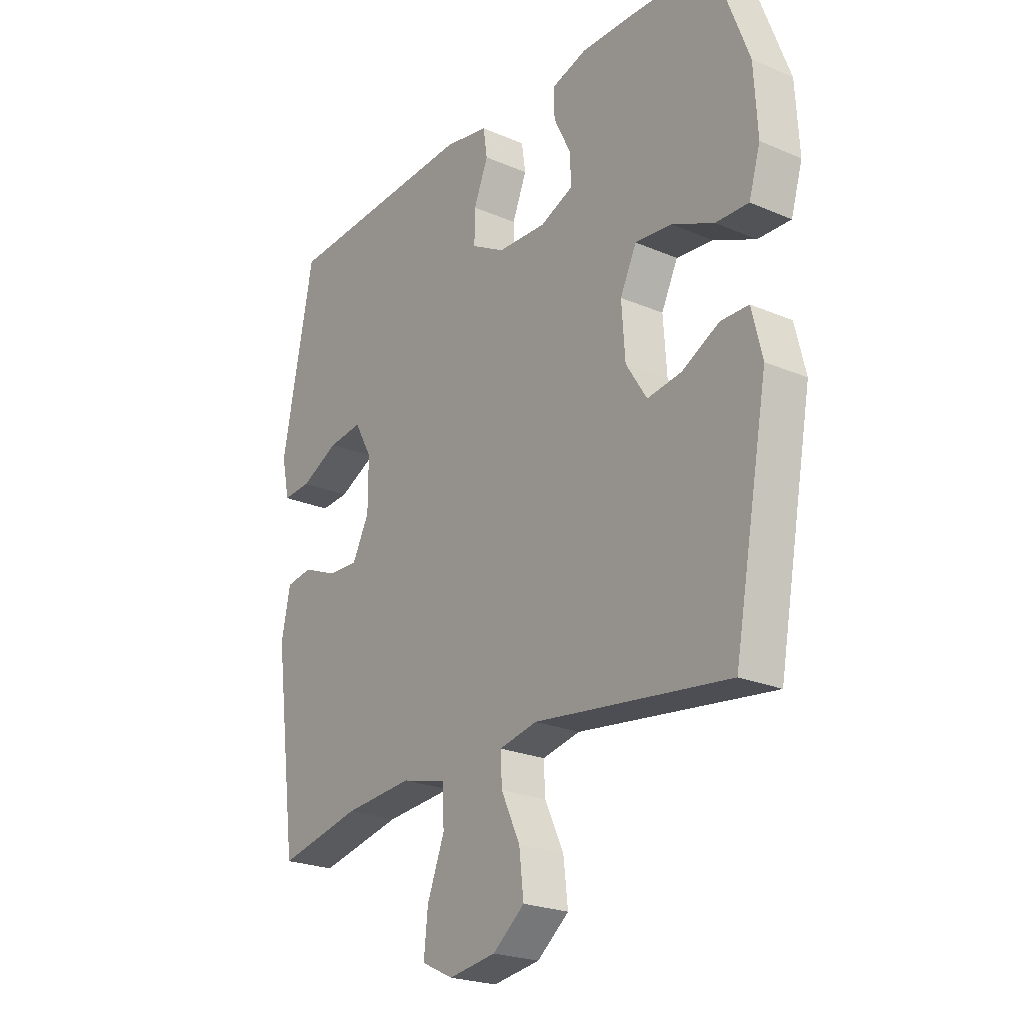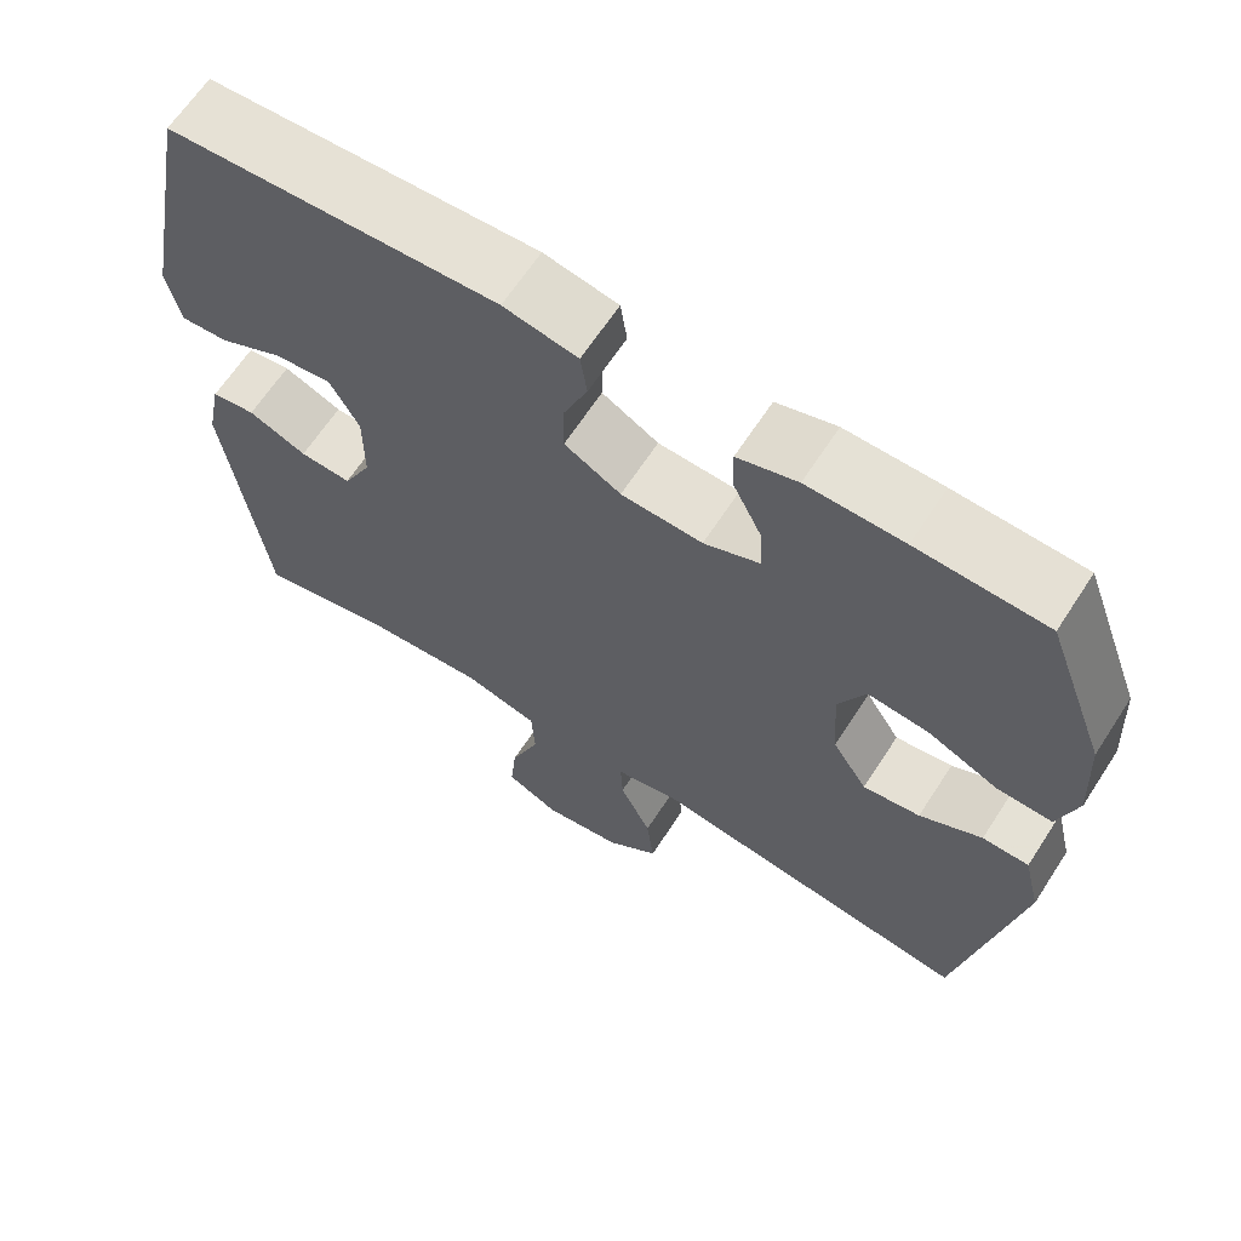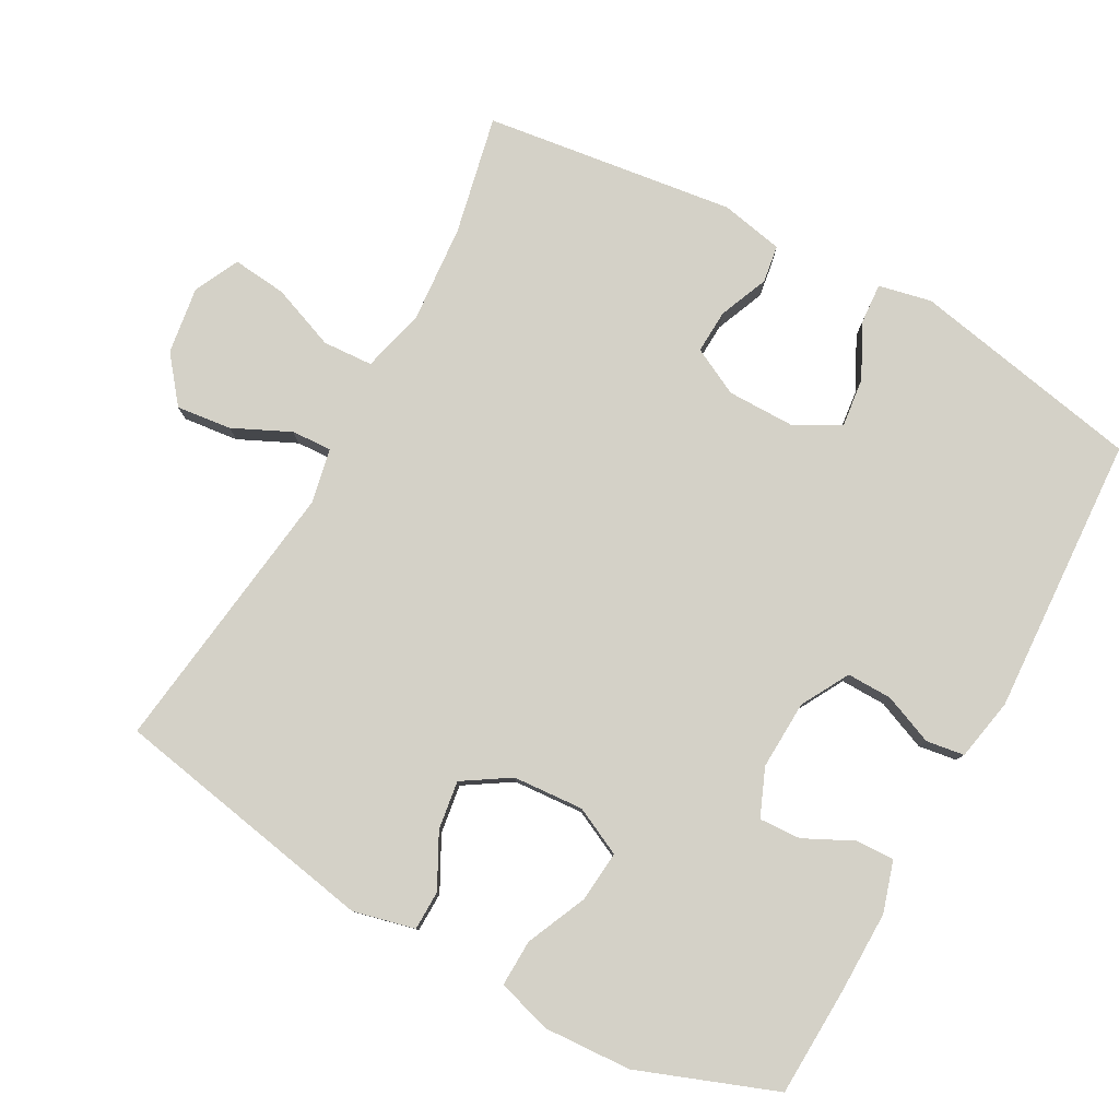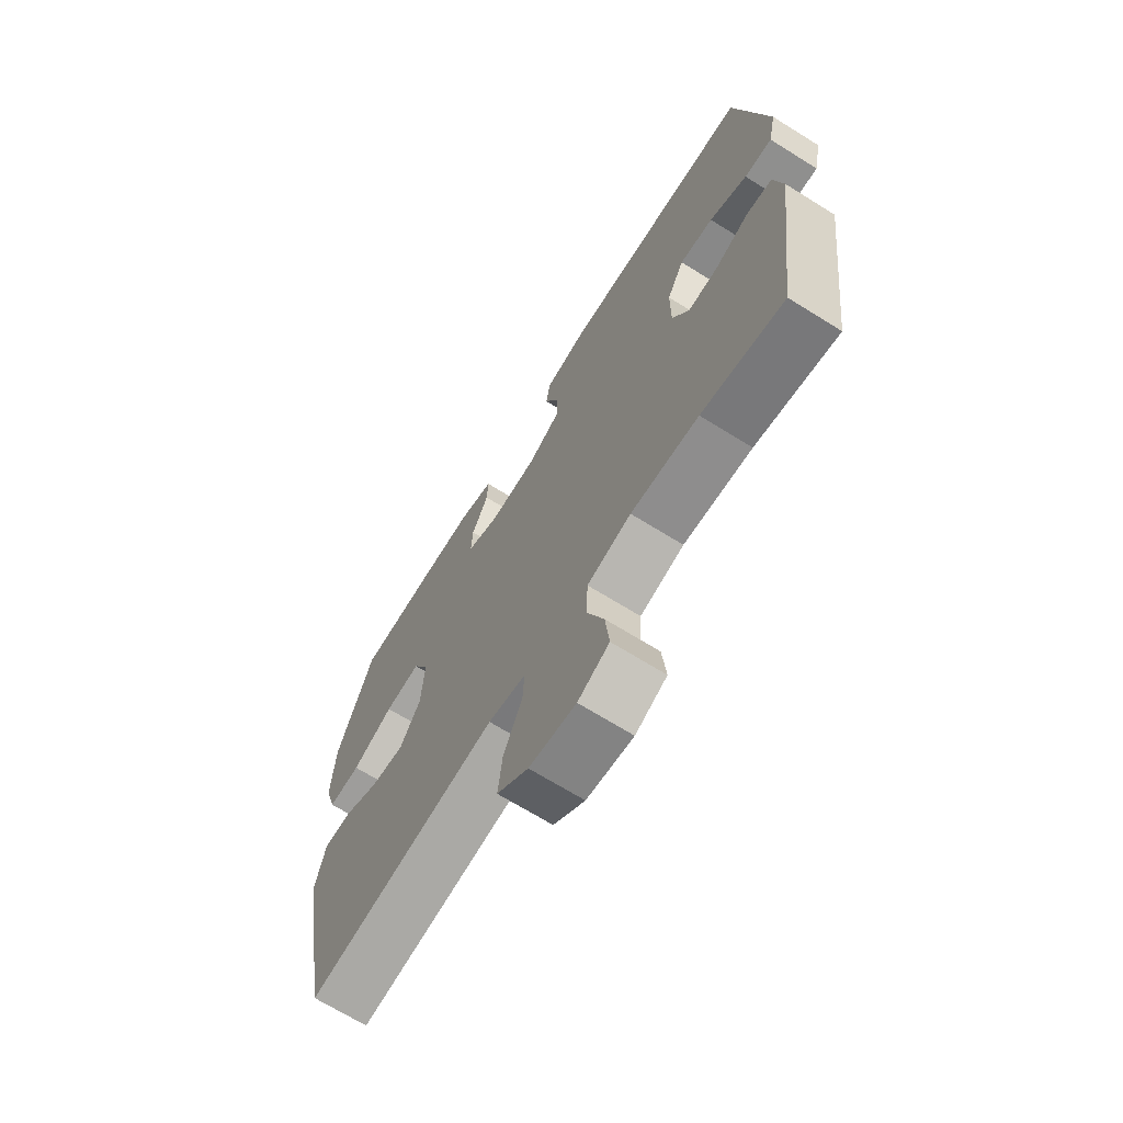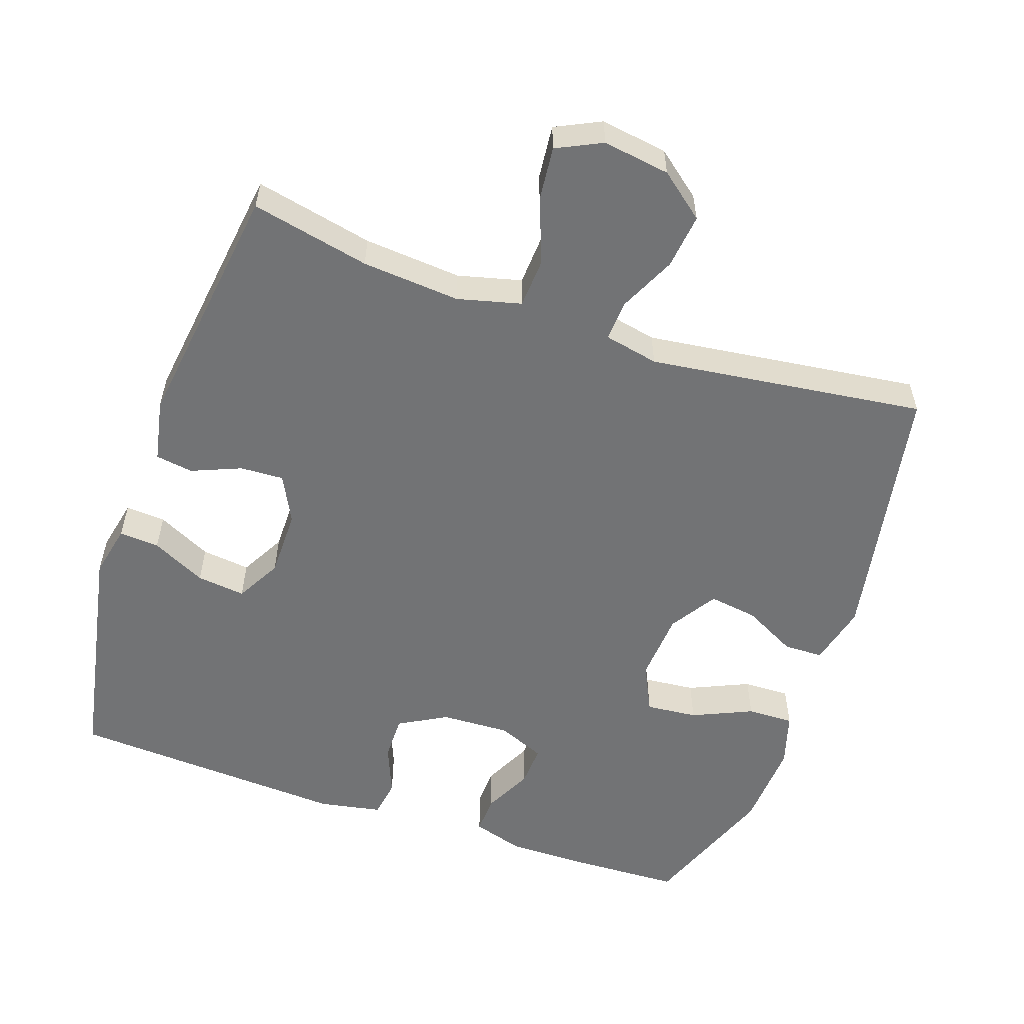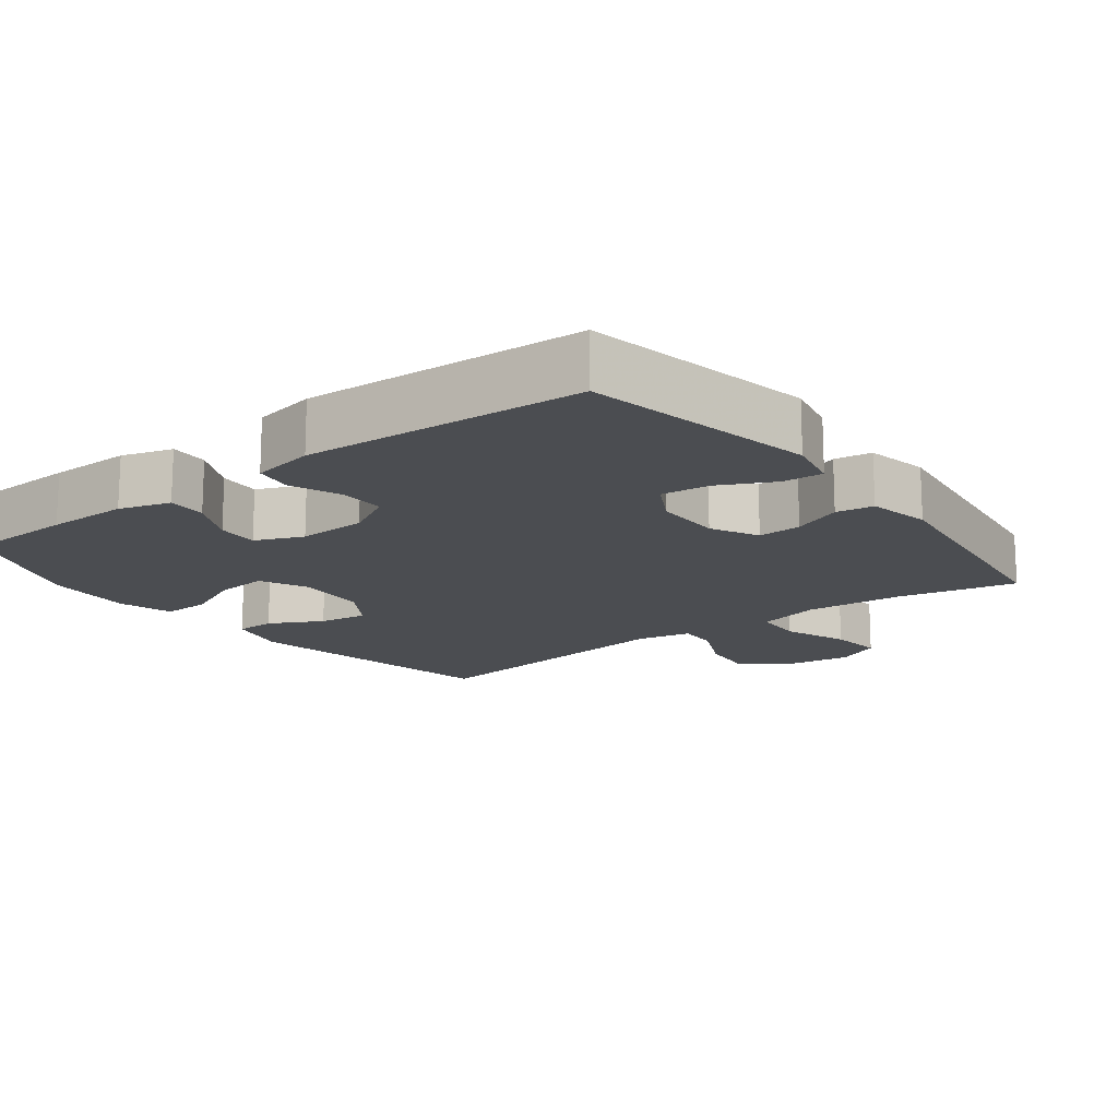
<metadata>
{"format":"obj","ext":"obj","renderer":"f3d","projection":"perspective","resolution":1024,"background":"white","views":[{"elev":-23.3,"azim":-125.9,"up":"+Z"},{"elev":64.9,"azim":-147.0,"up":"+Z"},{"elev":79.8,"azim":-61.2,"up":"+Y"},{"elev":-68.8,"azim":58.1,"up":"+Z"},{"elev":-55.8,"azim":160.9,"up":"+Y"},{"elev":-15.6,"azim":37.3,"up":"+Y"}]}
</metadata>
<code>
v -0.5 0.07 0.5
v -0.345 0.07 0.506
v -0.229 0.07 0.507
v -0.157 0.07 0.485
v -0.159 0.07 0.43
v -0.193 0.07 0.361
v -0.196 0.07 0.302
v -0.129 0.07 0.274
v -0.031 0.07 0.278
v 0.037 0.07 0.316
v 0.036 0.07 0.38
v 0.007 0.07 0.451
v 0.015 0.07 0.505
v 0.104 0.07 0.522
v 0.5 0.07 0.5
v 0.564 0.07 0.172
v 0.548 0.07 0.097
v 0.491 0.07 0.101
v 0.414 0.07 0.139
v 0.345 0.07 0.147
v 0.31 0.07 0.083
v 0.31 0.07 -0.013
v 0.344 0.07 -0.08
v 0.406 0.07 -0.077
v 0.476 0.07 -0.048
v 0.529 0.07 -0.056
v 0.547 0.07 -0.145
v 0.5 0.07 -0.5
v 0.332 0.07 -0.464
v 0.193 0.07 -0.453
v 0.103 0.07 -0.476
v 0.099 0.07 -0.547
v 0.134 0.07 -0.638
v 0.142 0.07 -0.715
v 0.078 0.07 -0.746
v -0.017 0.07 -0.732
v -0.081 0.07 -0.681
v -0.072 0.07 -0.603
v -0.034 0.07 -0.522
v -0.031 0.07 -0.465
v -0.108 0.07 -0.449
v -0.5 0.07 -0.5
v -0.57 0.07 -0.122
v -0.549 0.07 -0.035
v -0.493 0.07 -0.034
v -0.418 0.07 -0.073
v -0.349 0.07 -0.083
v -0.307 0.07 -0.017
v -0.3 0.07 0.083
v -0.333 0.07 0.151
v -0.406 0.07 0.144
v -0.491 0.07 0.106
v -0.557 0.07 0.104
v -0.58 0.07 0.181
v -0.573 0.07 0.305
v -0.5 0 0.5
v -0.345 0 0.506
v -0.229 0 0.507
v -0.157 0 0.485
v -0.159 0 0.43
v -0.193 0 0.361
v -0.196 0 0.302
v -0.129 0 0.274
v -0.031 0 0.278
v 0.037 0 0.316
v 0.036 0 0.38
v 0.007 0 0.451
v 0.015 0 0.505
v 0.104 0 0.522
v 0.5 0 0.5
v 0.564 0 0.172
v 0.548 0 0.097
v 0.491 0 0.101
v 0.414 0 0.139
v 0.345 0 0.147
v 0.31 0 0.083
v 0.31 0 -0.013
v 0.344 0 -0.08
v 0.406 0 -0.077
v 0.476 0 -0.048
v 0.529 0 -0.056
v 0.547 0 -0.145
v 0.5 0 -0.5
v 0.332 0 -0.464
v 0.193 0 -0.453
v 0.103 0 -0.476
v 0.099 0 -0.547
v 0.134 0 -0.638
v 0.142 0 -0.715
v 0.078 0 -0.746
v -0.017 0 -0.732
v -0.081 0 -0.681
v -0.072 0 -0.603
v -0.034 0 -0.522
v -0.031 0 -0.465
v -0.108 0 -0.449
v -0.5 0 -0.5
v -0.57 0 -0.122
v -0.549 0 -0.035
v -0.493 0 -0.034
v -0.418 0 -0.073
v -0.349 0 -0.083
v -0.307 0 -0.017
v -0.3 0 0.083
v -0.333 0 0.151
v -0.406 0 0.144
v -0.491 0 0.106
v -0.557 0 0.104
v -0.58 0 0.181
v -0.573 0 0.305
f 4 5 6
f 3 4 6
f 2 3 6
f 1 2 6
f 55 1 6
f 54 55 6
f 53 54 6
f 52 53 6
f 51 52 6
f 50 51 6 7
f 49 50 7 8
f 48 49 8 9
f 47 48 9 10
f 44 45 46
f 43 44 46
f 42 43 46
f 41 42 46
f 40 41 46 47
f 37 38 39
f 36 37 39
f 35 36 39
f 34 35 39
f 33 34 39
f 32 33 39
f 31 32 39 40
f 40 47 10
f 31 40 10
f 30 31 10
f 27 28 29
f 26 27 29
f 25 26 29
f 24 25 29
f 23 24 29 30
f 17 18 19
f 16 17 19
f 15 16 19
f 14 15 19
f 13 14 19
f 12 13 19
f 11 12 19
f 11 19 20
f 30 10 11
f 23 30 11
f 22 23 11
f 11 20 21
f 11 21 22
f 61 60 59
f 61 59 58
f 61 58 57
f 61 57 56
f 61 56 110
f 61 110 109
f 61 109 108
f 61 108 107
f 61 107 106
f 62 61 106 105
f 63 62 105 104
f 64 63 104 103
f 65 64 103 102
f 101 100 99
f 101 99 98
f 101 98 97
f 101 97 96
f 102 101 96 95
f 94 93 92
f 94 92 91
f 94 91 90
f 94 90 89
f 94 89 88
f 94 88 87
f 95 94 87 86
f 65 102 95
f 65 95 86
f 65 86 85
f 84 83 82
f 84 82 81
f 84 81 80
f 84 80 79
f 85 84 79 78
f 74 73 72
f 74 72 71
f 74 71 70
f 74 70 69
f 74 69 68
f 74 68 67
f 74 67 66
f 75 74 66
f 66 65 85
f 66 85 78
f 66 78 77
f 76 75 66
f 77 76 66
f 1 56 57 2
f 2 57 58 3
f 3 58 59 4
f 4 59 60 5
f 5 60 61 6
f 6 61 62 7
f 7 62 63 8
f 8 63 64 9
f 9 64 65 10
f 10 65 66 11
f 11 66 67 12
f 12 67 68 13
f 13 68 69 14
f 14 69 70 15
f 15 70 71 16
f 16 71 72 17
f 17 72 73 18
f 18 73 74 19
f 19 74 75 20
f 20 75 76 21
f 21 76 77 22
f 22 77 78 23
f 23 78 79 24
f 24 79 80 25
f 25 80 81 26
f 26 81 82 27
f 27 82 83 28
f 28 83 84 29
f 29 84 85 30
f 30 85 86 31
f 31 86 87 32
f 32 87 88 33
f 33 88 89 34
f 34 89 90 35
f 35 90 91 36
f 36 91 92 37
f 37 92 93 38
f 38 93 94 39
f 39 94 95 40
f 40 95 96 41
f 41 96 97 42
f 42 97 98 43
f 43 98 99 44
f 44 99 100 45
f 45 100 101 46
f 46 101 102 47
f 47 102 103 48
f 48 103 104 49
f 49 104 105 50
f 50 105 106 51
f 51 106 107 52
f 52 107 108 53
f 53 108 109 54
f 54 109 110 55
f 55 110 56 1

</code>
